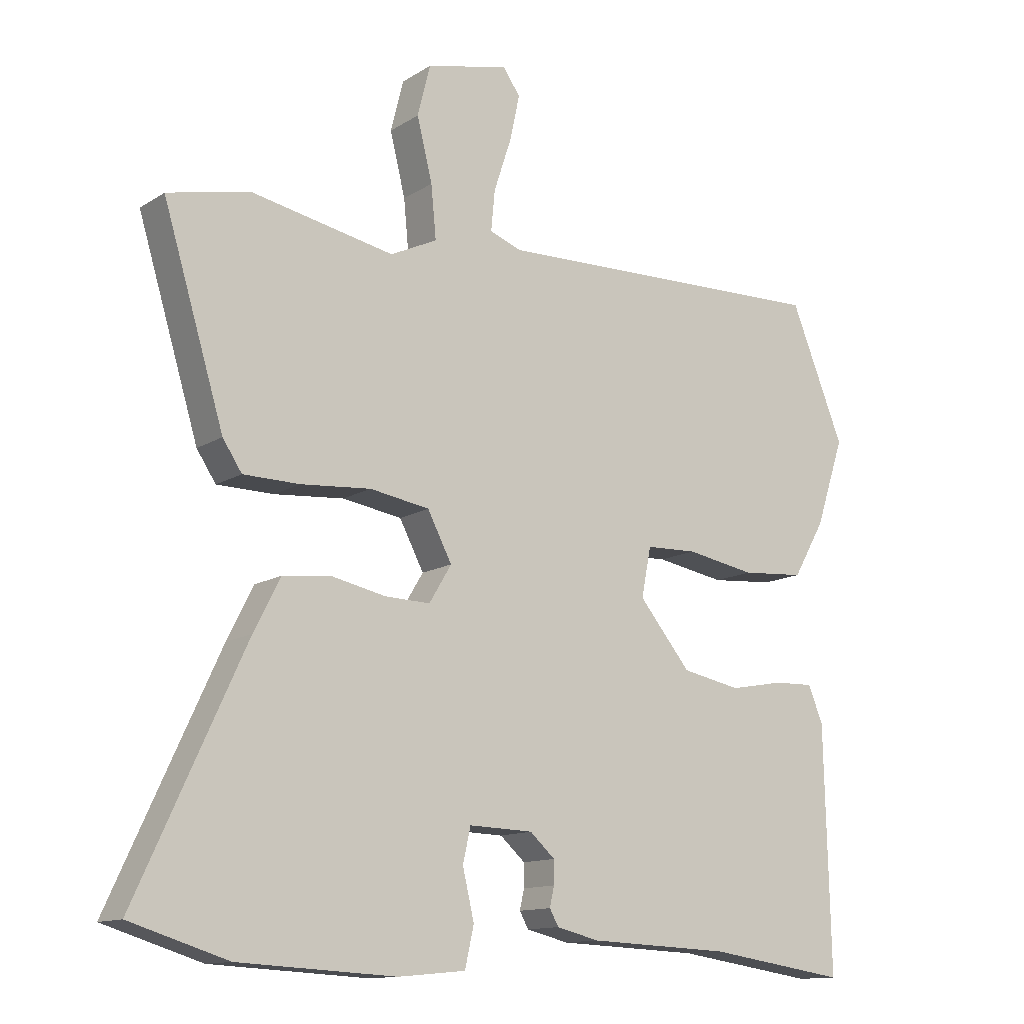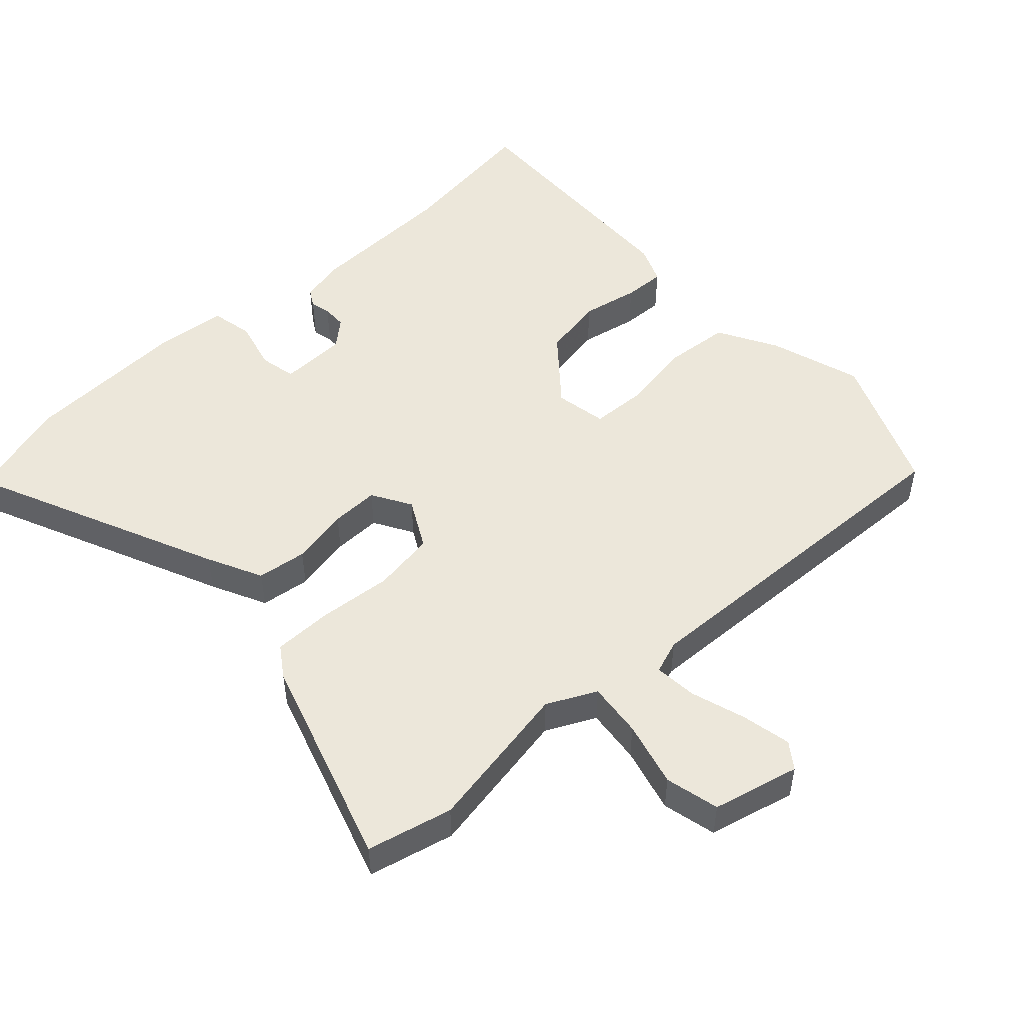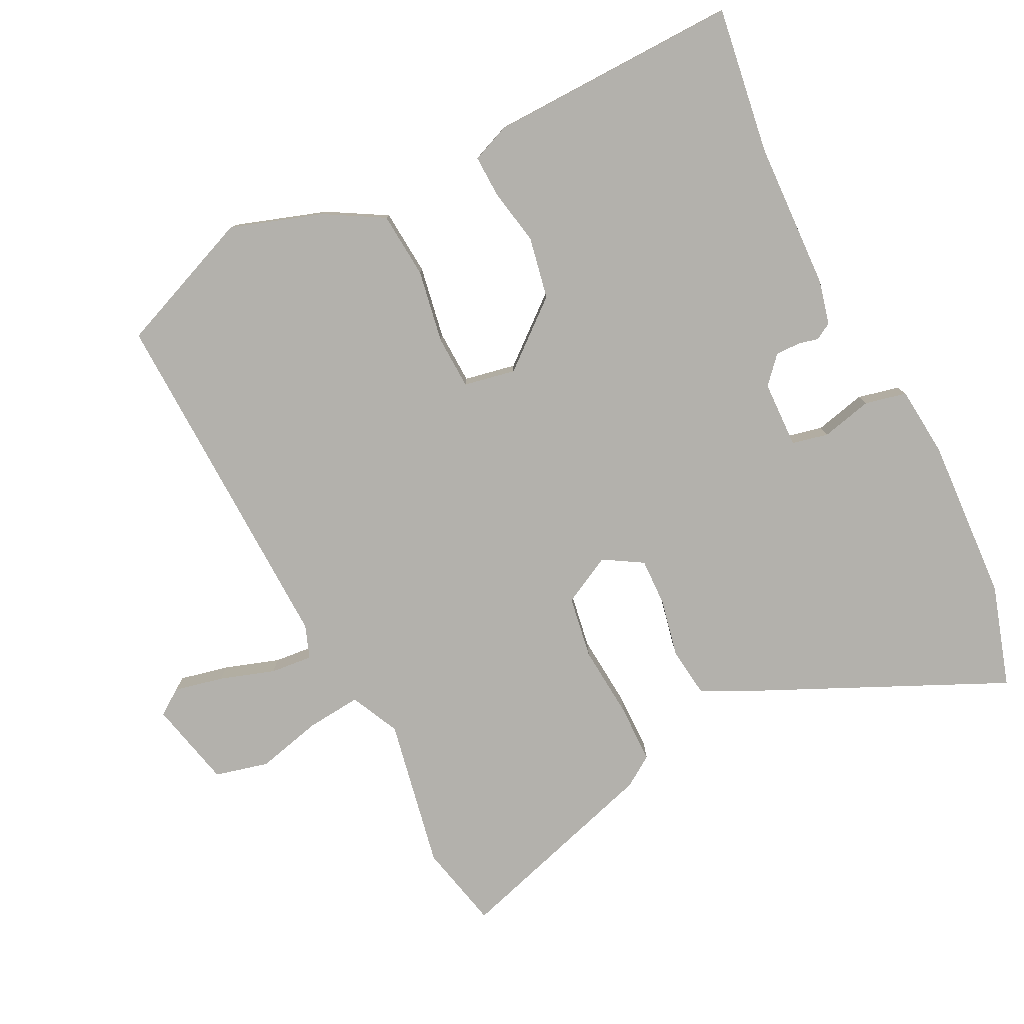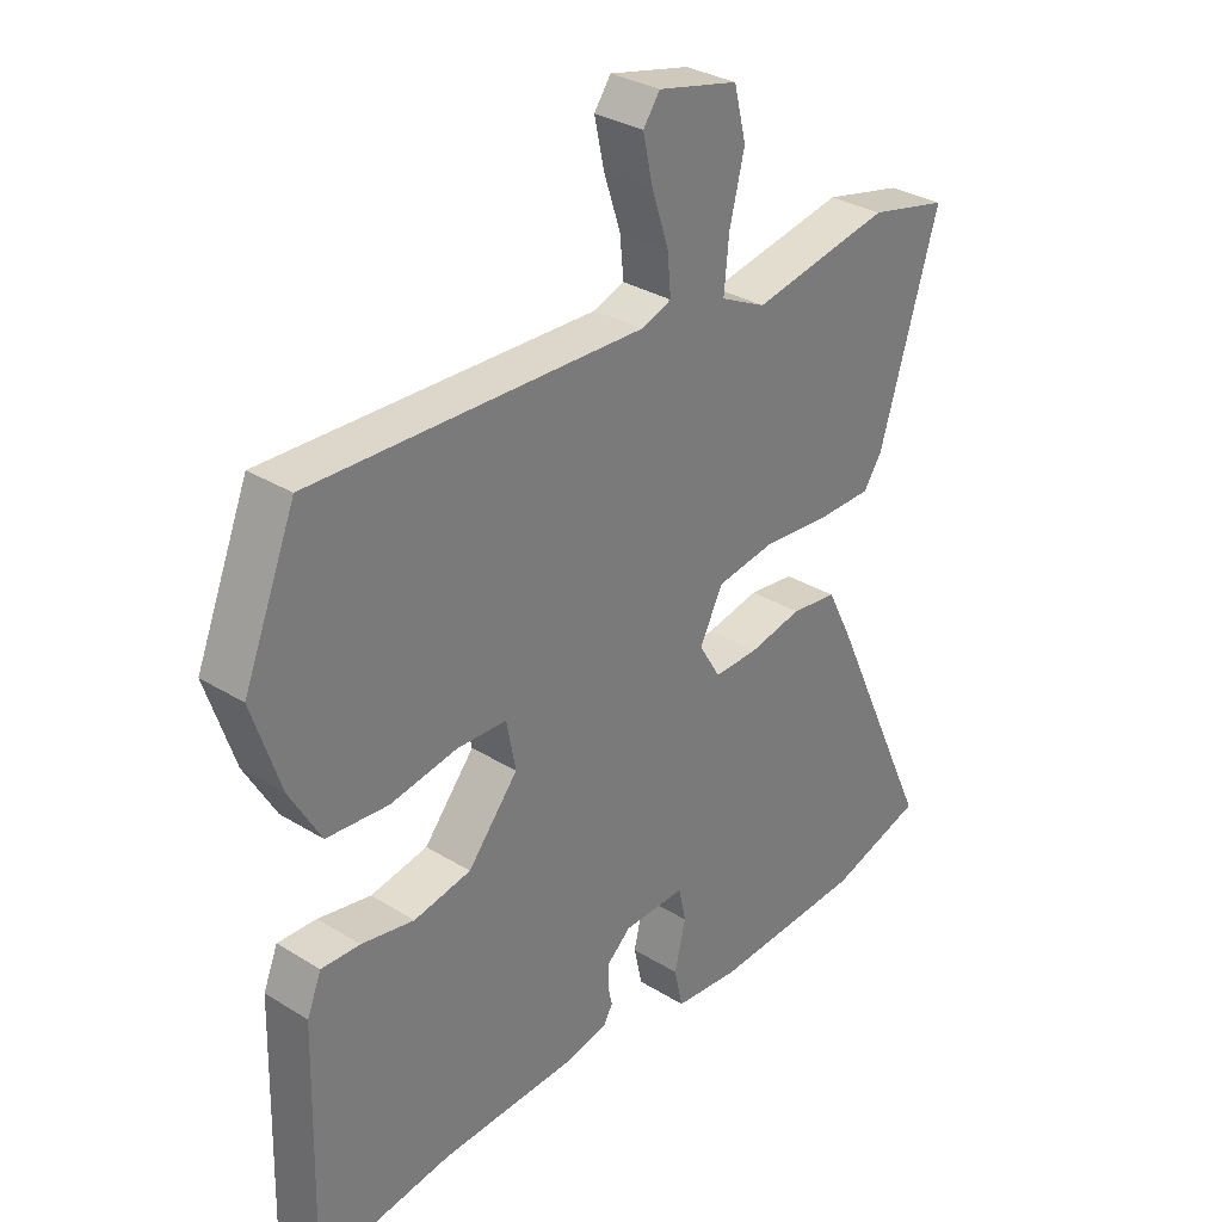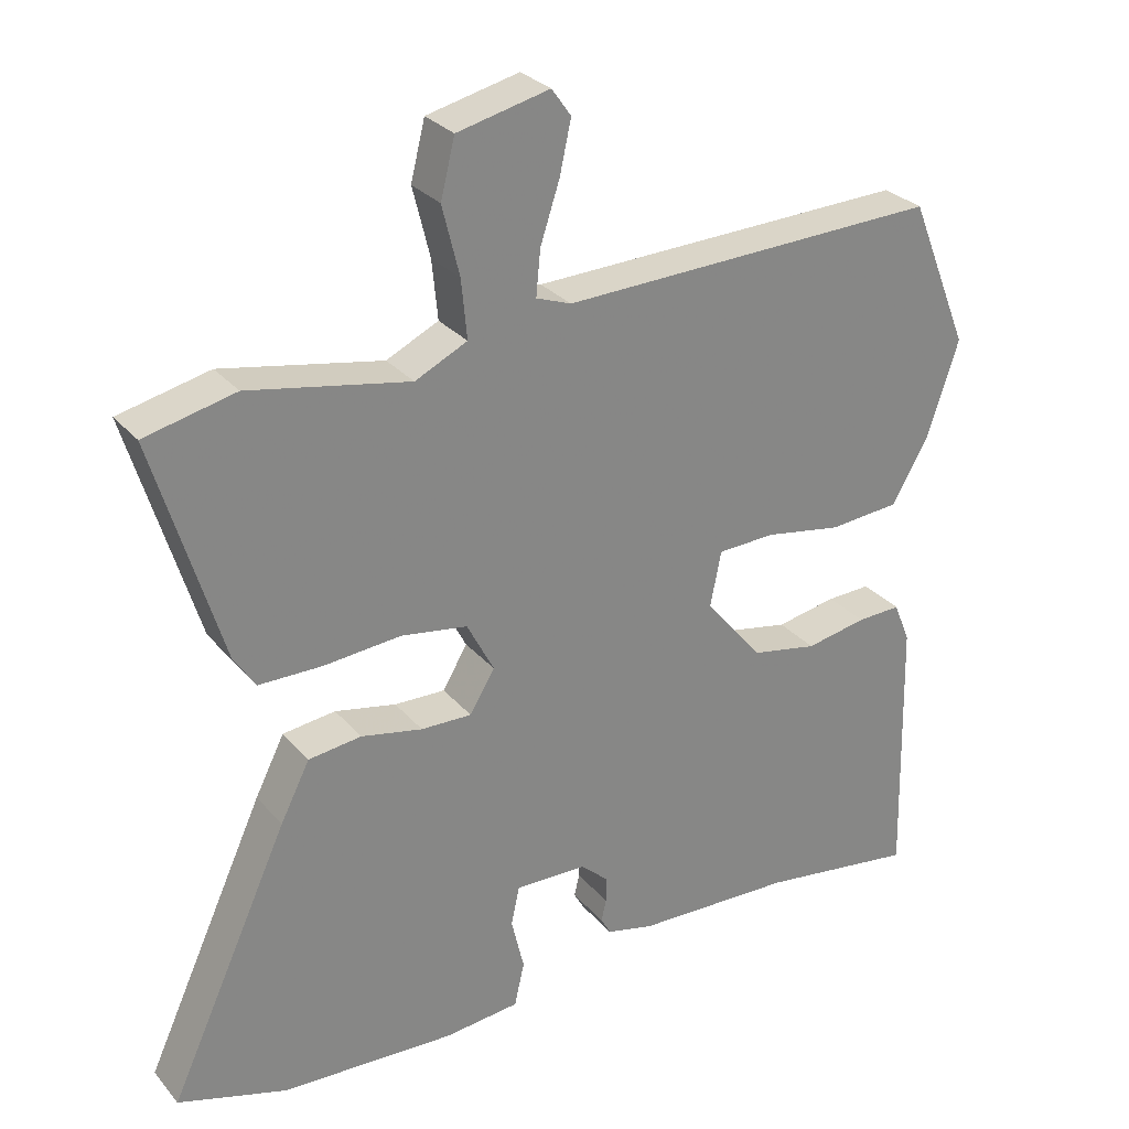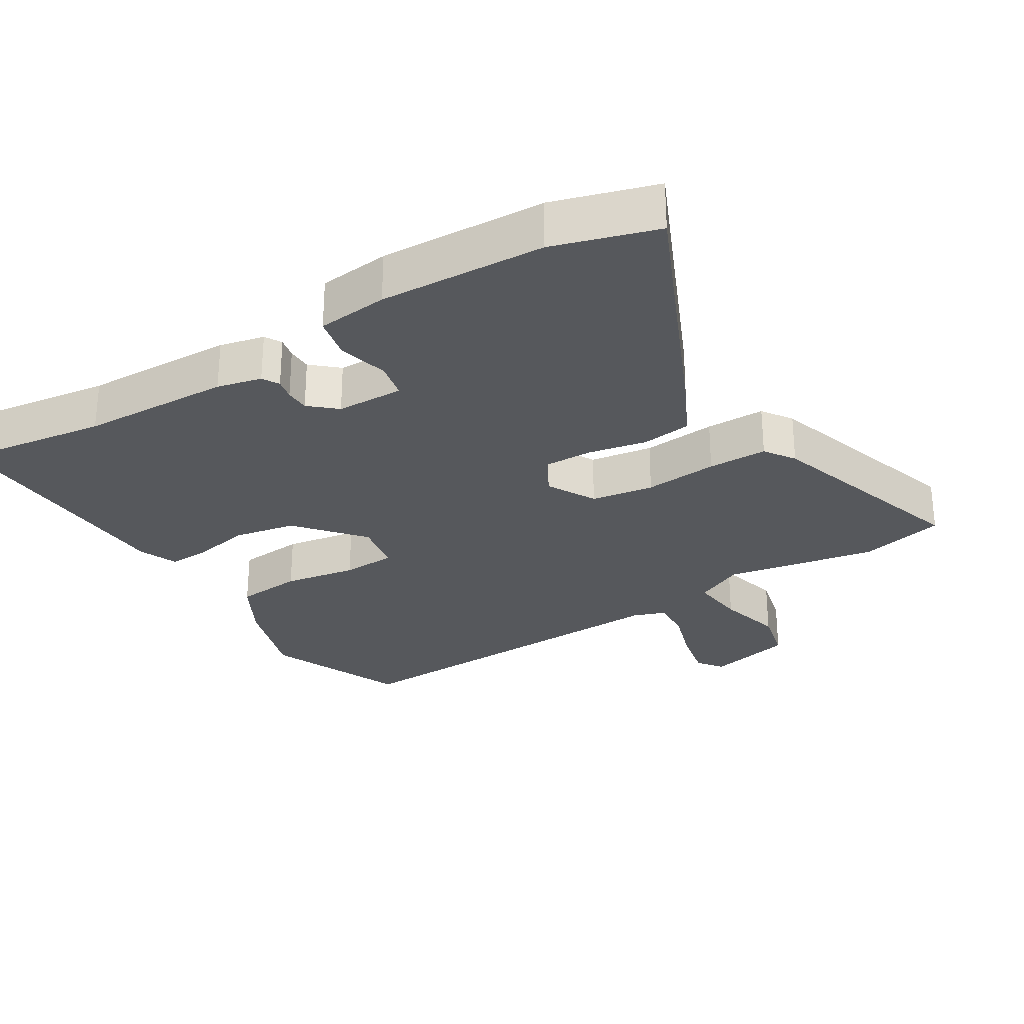
<metadata>
{"format":"obj","ext":"obj","renderer":"f3d","projection":"perspective","resolution":1024,"background":"white","views":[{"elev":-12.9,"azim":-35.6,"up":"+Z"},{"elev":50.4,"azim":-42.1,"up":"+Y"},{"elev":-79.0,"azim":116.6,"up":"+Y"},{"elev":31.7,"azim":131.1,"up":"+Z"},{"elev":28.7,"azim":-31.9,"up":"+Z"},{"elev":-28.2,"azim":-147.8,"up":"+Y"}]}
</metadata>
<code>
v -0.482 0.07 -0.506
v -0.634 0.07 -0.459
v -0.465 0.07 -0.092
v -0.424 0.07 -0.011
v -0.35 0.07 -0.002
v -0.264 0.07 -0.02
v -0.193 0.07 -0.022
v -0.158 0.07 0.036
v -0.196 0.07 0.109
v -0.289 0.07 0.124
v -0.398 0.07 0.115
v -0.486 0.07 0.116
v -0.516 0.07 0.161
v -0.611 0.07 0.475
v -0.484 0.07 0.504
v -0.26 0.07 0.461
v -0.187 0.07 0.496
v -0.195 0.07 0.578
v -0.219 0.07 0.675
v -0.199 0.07 0.755
v -0.07 0.07 0.785
v -0.043 0.07 0.747
v -0.059 0.07 0.674
v -0.086 0.07 0.592
v -0.092 0.07 0.529
v -0.043 0.07 0.511
v 0.489 0.07 0.527
v 0.573 0.07 0.319
v 0.528 0.07 0.183
v 0.478 0.07 0.096
v 0.379 0.07 0.088
v 0.271 0.07 0.107
v 0.191 0.07 0.104
v 0.176 0.07 0.027
v 0.257 0.07 -0.071
v 0.349 0.07 -0.089
v 0.434 0.07 -0.073
v 0.496 0.07 -0.071
v 0.519 0.07 -0.128
v 0.528 0.07 -0.504
v 0.31 0.07 -0.472
v 0.088 0.07 -0.463
v 0.022 0.07 -0.447
v 0.008 0.07 -0.422
v 0.015 0.07 -0.391
v 0.015 0.07 -0.355
v -0.024 0.07 -0.32
v -0.124 0.07 -0.317
v -0.136 0.07 -0.371
v -0.118 0.07 -0.447
v -0.132 0.07 -0.509
v -0.237 0.07 -0.519
v -0.482 0 -0.506
v -0.634 0 -0.459
v -0.465 0 -0.092
v -0.424 0 -0.011
v -0.35 0 -0.002
v -0.264 0 -0.02
v -0.193 0 -0.022
v -0.158 0 0.036
v -0.196 0 0.109
v -0.289 0 0.124
v -0.398 0 0.115
v -0.486 0 0.116
v -0.516 0 0.161
v -0.611 0 0.475
v -0.484 0 0.504
v -0.26 0 0.461
v -0.187 0 0.496
v -0.195 0 0.578
v -0.219 0 0.675
v -0.199 0 0.755
v -0.07 0 0.785
v -0.043 0 0.747
v -0.059 0 0.674
v -0.086 0 0.592
v -0.092 0 0.529
v -0.043 0 0.511
v 0.489 0 0.527
v 0.573 0 0.319
v 0.528 0 0.183
v 0.478 0 0.096
v 0.379 0 0.088
v 0.271 0 0.107
v 0.191 0 0.104
v 0.176 0 0.027
v 0.257 0 -0.071
v 0.349 0 -0.089
v 0.434 0 -0.073
v 0.496 0 -0.071
v 0.519 0 -0.128
v 0.528 0 -0.504
v 0.31 0 -0.472
v 0.088 0 -0.463
v 0.022 0 -0.447
v 0.008 0 -0.422
v 0.015 0 -0.391
v 0.015 0 -0.355
v -0.024 0 -0.32
v -0.124 0 -0.317
v -0.136 0 -0.371
v -0.118 0 -0.447
v -0.132 0 -0.509
v -0.237 0 -0.519
f 4 5 6
f 3 4 6
f 2 3 6
f 1 2 6
f 52 1 6
f 51 52 6
f 50 51 6
f 49 50 6
f 48 49 6 7
f 47 48 7 8
f 46 47 8
f 43 44 45
f 42 43 45
f 41 42 45
f 41 45 46
f 40 41 46
f 39 40 46
f 38 39 46
f 37 38 46
f 36 37 46
f 35 36 46
f 34 35 46 8
f 30 31 32
f 29 30 32
f 28 29 32
f 27 28 32
f 26 27 32
f 25 26 32 33
f 22 23 24
f 21 22 24
f 20 21 24
f 19 20 24
f 18 19 24
f 17 18 24 25
f 34 8 9
f 33 34 9
f 25 33 9
f 17 25 9
f 16 17 9
f 14 15 16
f 13 14 16
f 12 13 16
f 11 12 16
f 10 11 16
f 9 10 16
f 58 57 56
f 58 56 55
f 58 55 54
f 58 54 53
f 58 53 104
f 58 104 103
f 58 103 102
f 58 102 101
f 59 58 101 100
f 60 59 100 99
f 60 99 98
f 97 96 95
f 97 95 94
f 97 94 93
f 98 97 93
f 98 93 92
f 98 92 91
f 98 91 90
f 98 90 89
f 98 89 88
f 98 88 87
f 60 98 87 86
f 84 83 82
f 84 82 81
f 84 81 80
f 84 80 79
f 84 79 78
f 85 84 78 77
f 76 75 74
f 76 74 73
f 76 73 72
f 76 72 71
f 76 71 70
f 77 76 70 69
f 61 60 86
f 61 86 85
f 61 85 77
f 61 77 69
f 61 69 68
f 68 67 66
f 68 66 65
f 68 65 64
f 68 64 63
f 68 63 62
f 68 62 61
f 1 53 54 2
f 2 54 55 3
f 3 55 56 4
f 4 56 57 5
f 5 57 58 6
f 6 58 59 7
f 7 59 60 8
f 8 60 61 9
f 9 61 62 10
f 10 62 63 11
f 11 63 64 12
f 12 64 65 13
f 13 65 66 14
f 14 66 67 15
f 15 67 68 16
f 16 68 69 17
f 17 69 70 18
f 18 70 71 19
f 19 71 72 20
f 20 72 73 21
f 21 73 74 22
f 22 74 75 23
f 23 75 76 24
f 24 76 77 25
f 25 77 78 26
f 26 78 79 27
f 27 79 80 28
f 28 80 81 29
f 29 81 82 30
f 30 82 83 31
f 31 83 84 32
f 32 84 85 33
f 33 85 86 34
f 34 86 87 35
f 35 87 88 36
f 36 88 89 37
f 37 89 90 38
f 38 90 91 39
f 39 91 92 40
f 40 92 93 41
f 41 93 94 42
f 42 94 95 43
f 43 95 96 44
f 44 96 97 45
f 45 97 98 46
f 46 98 99 47
f 47 99 100 48
f 48 100 101 49
f 49 101 102 50
f 50 102 103 51
f 51 103 104 52
f 52 104 53 1

</code>
